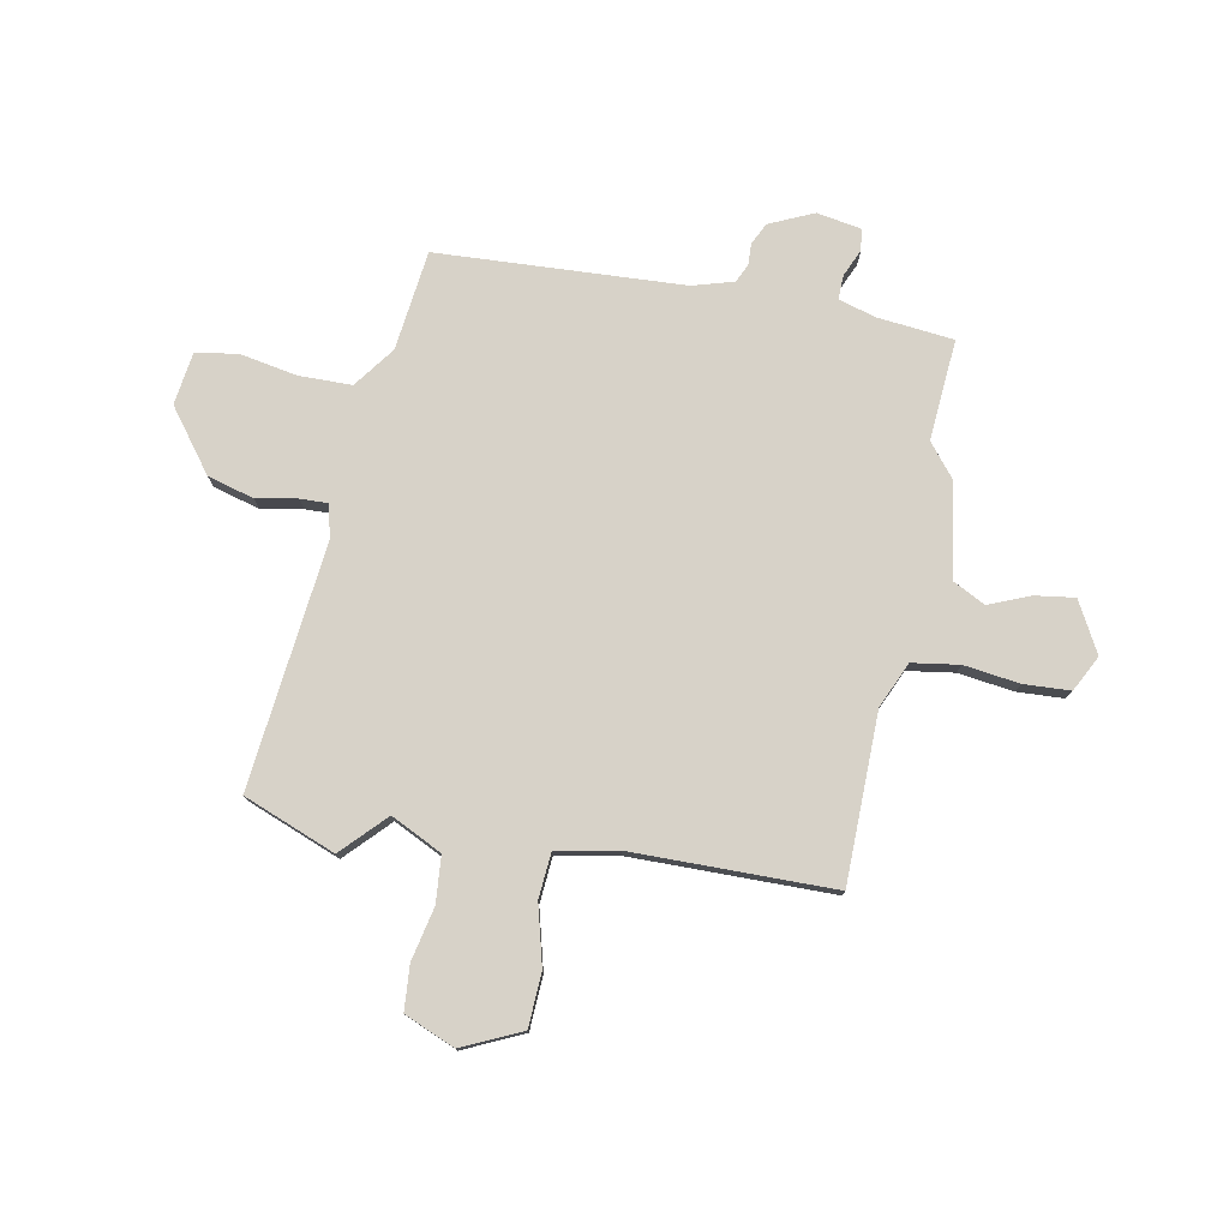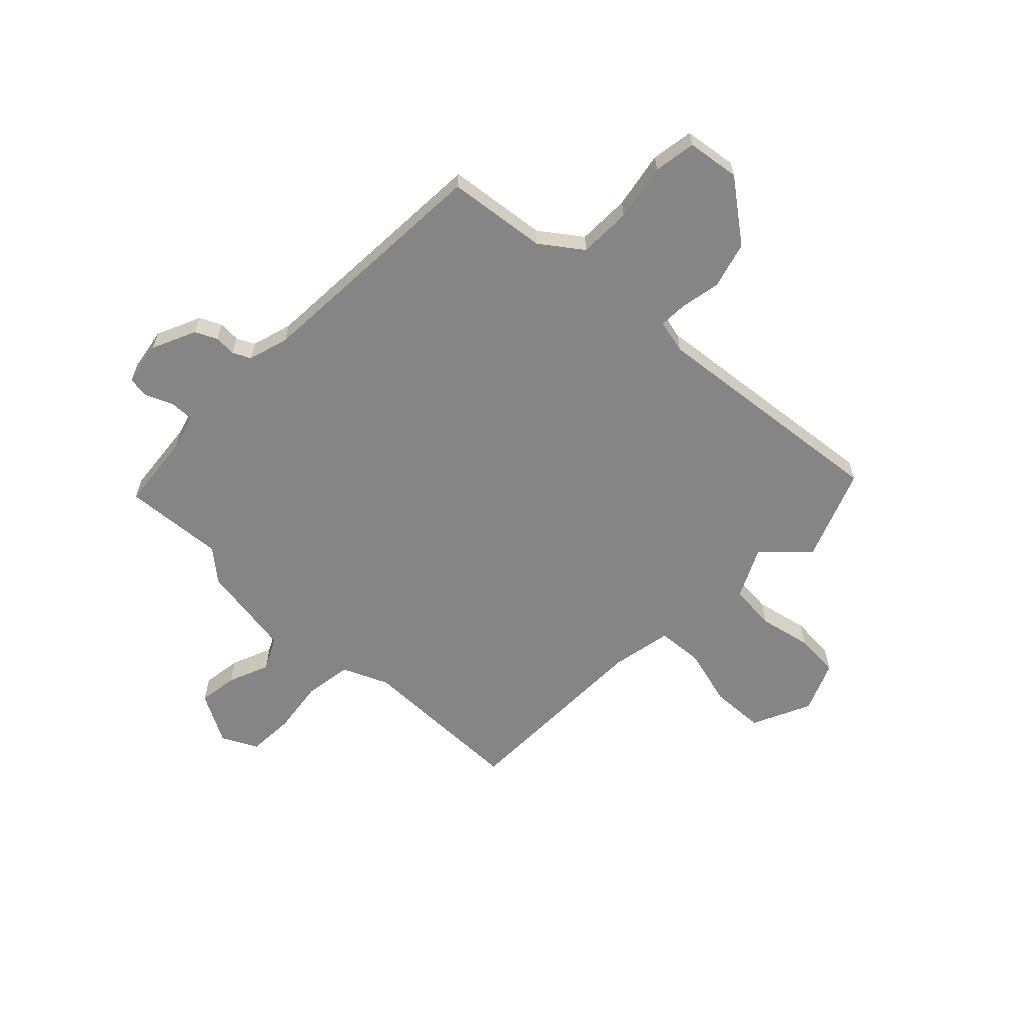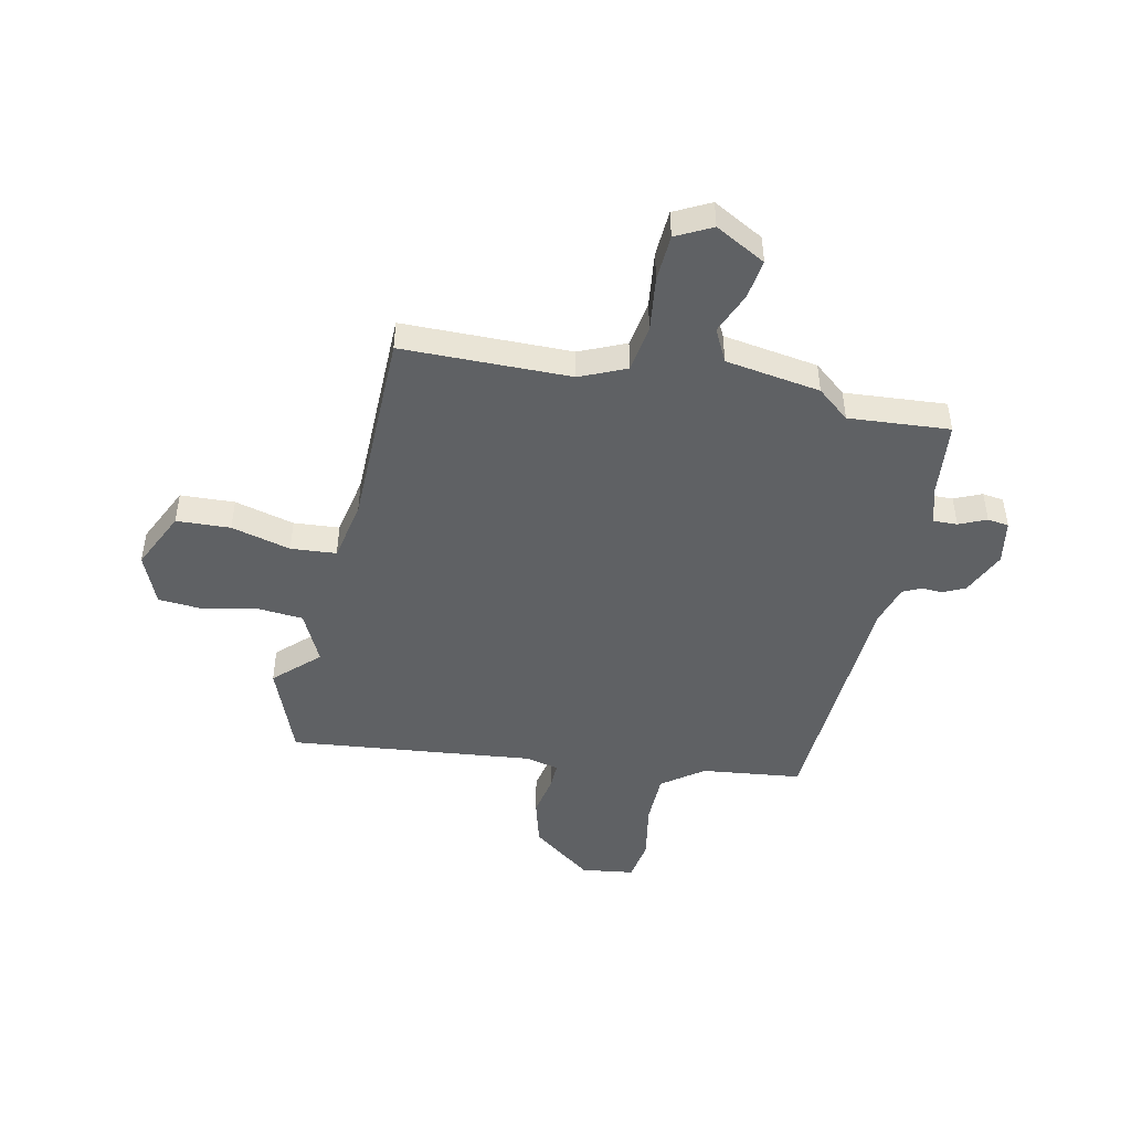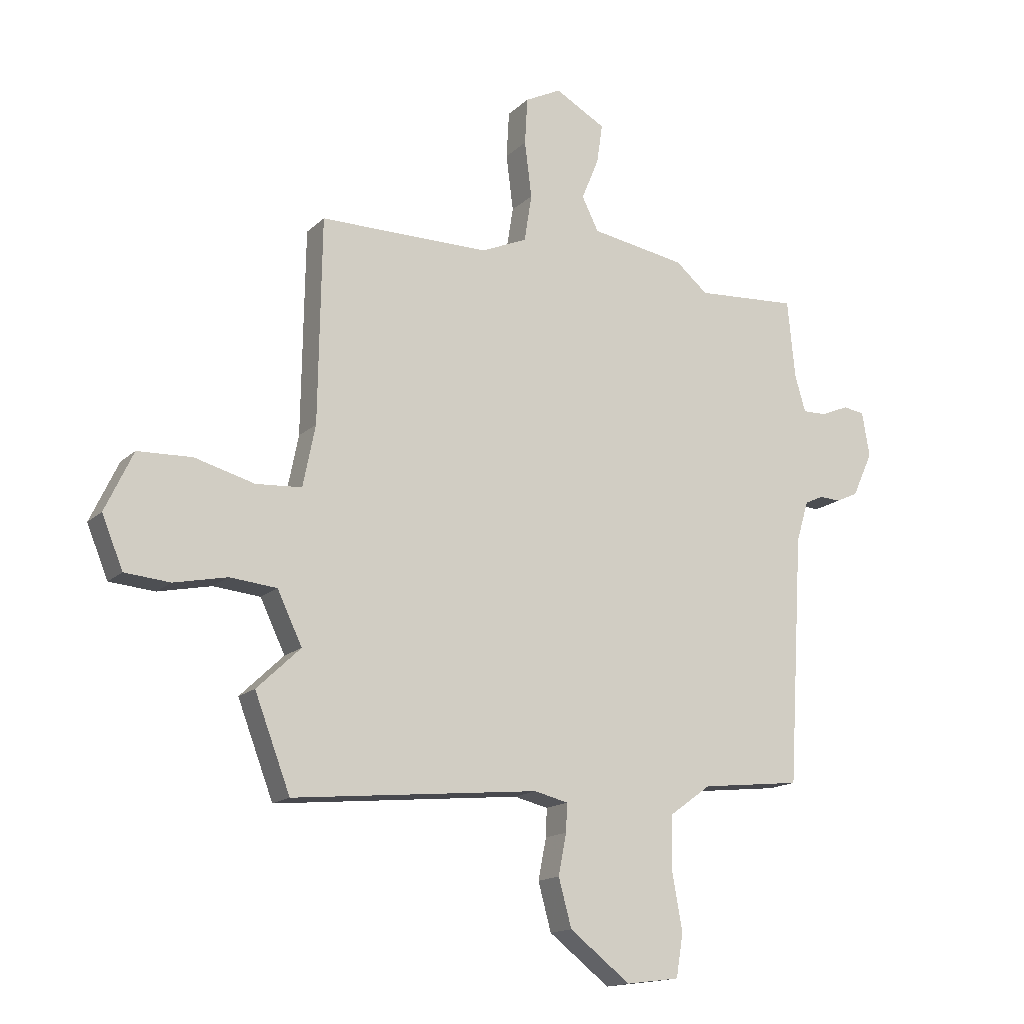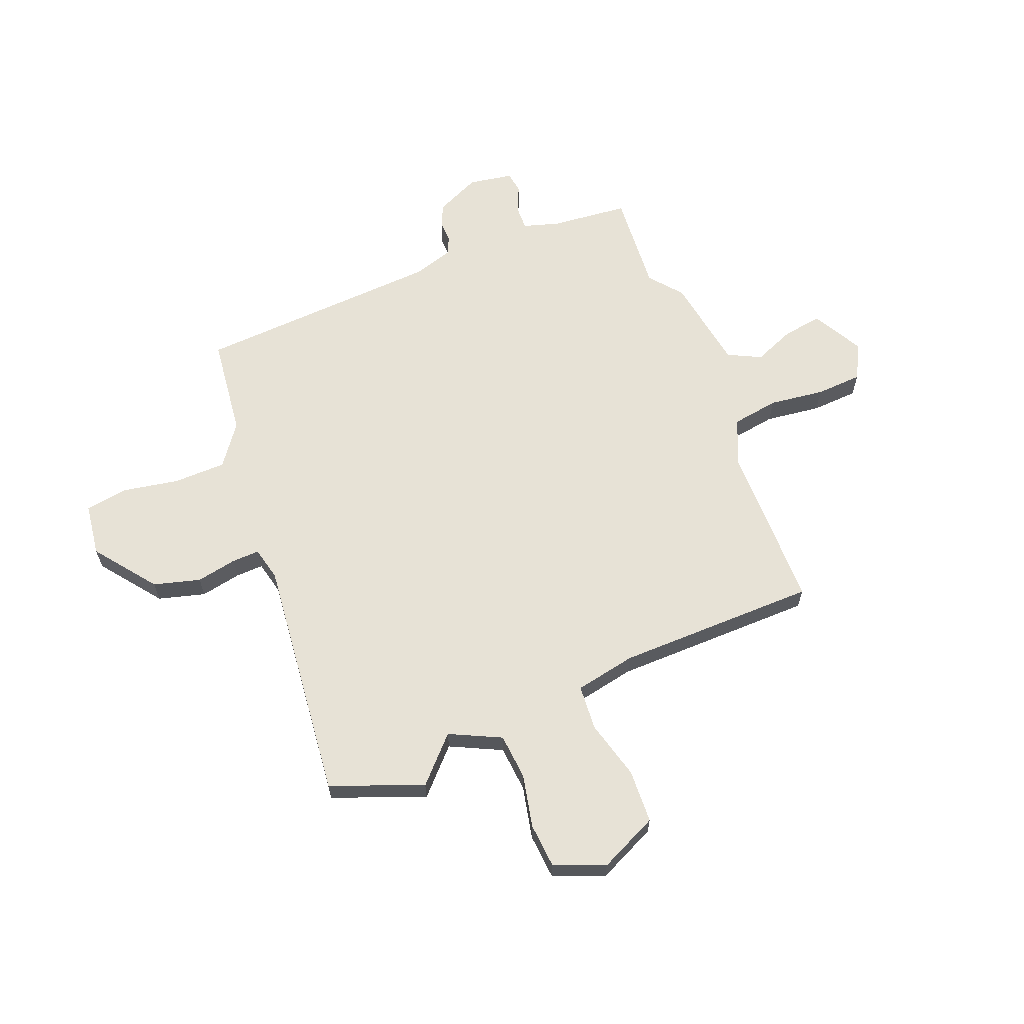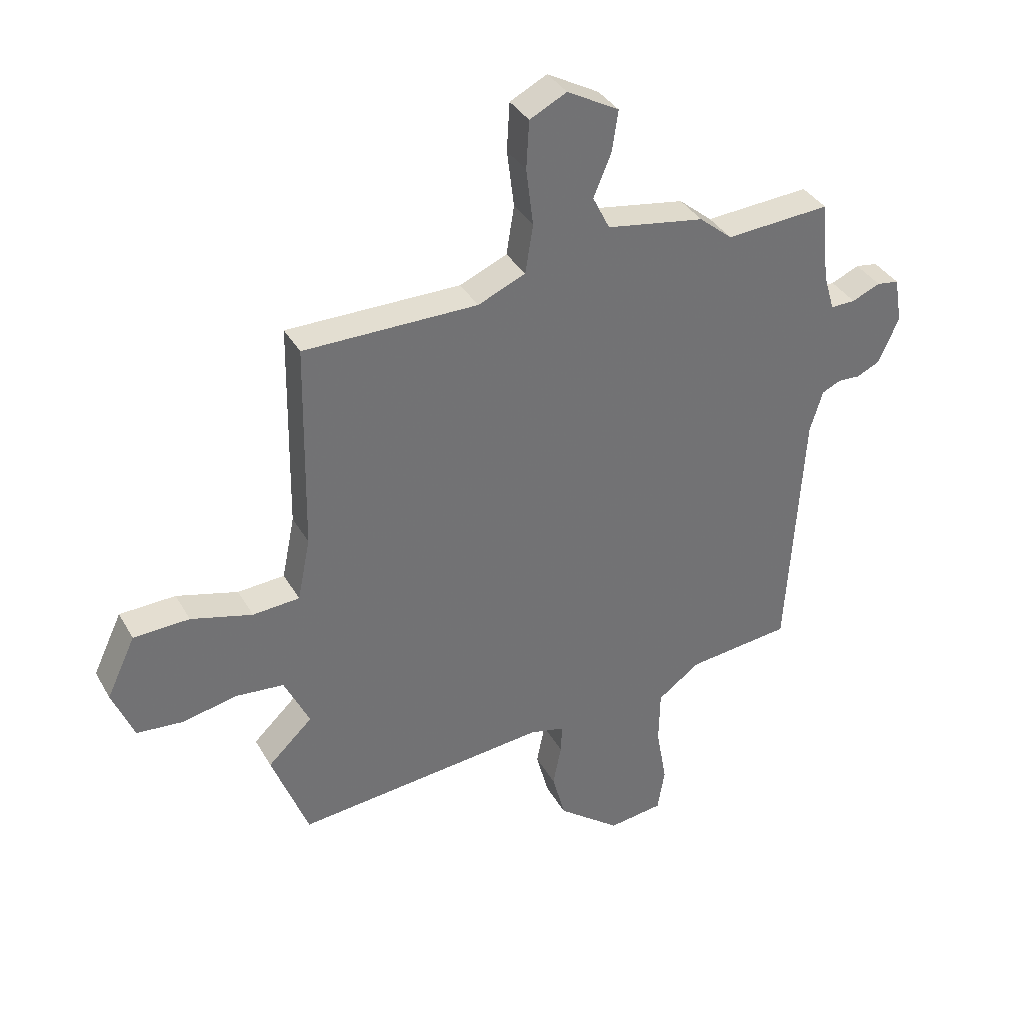
<metadata>
{"format":"obj","ext":"obj","renderer":"f3d","projection":"perspective","resolution":1024,"background":"white","views":[{"elev":77.4,"azim":-78.8,"up":"+Y"},{"elev":-61.7,"azim":136.2,"up":"+Y"},{"elev":-46.7,"azim":-11.7,"up":"+Y"},{"elev":-15.5,"azim":-29.1,"up":"+Z"},{"elev":63.6,"azim":-111.5,"up":"+Y"},{"elev":36.2,"azim":-26.3,"up":"+Z"}]}
</metadata>
<code>
v 0.344 0.07 0.489
v 0.533 0.07 0.502
v 0.547 0.07 0.357
v 0.567 0.07 0.289
v 0.612 0.07 0.29
v 0.663 0.07 0.312
v 0.703 0.07 0.306
v 0.717 0.07 0.223
v 0.679 0.07 0.14
v 0.638 0.07 0.121
v 0.598 0.07 0.123
v 0.564 0.07 0.107
v 0.541 0.07 0.031
v 0.513 0.07 -0.431
v 0.326 0.07 -0.452
v 0.249 0.07 -0.508
v 0.247 0.07 -0.607
v 0.266 0.07 -0.714
v 0.253 0.07 -0.793
v 0.154 0.07 -0.806
v 0.041 0.07 -0.719
v 0.017 0.07 -0.631
v 0.032 0.07 -0.555
v 0.034 0.07 -0.503
v -0.029 0.07 -0.488
v -0.487 0.07 -0.534
v -0.553 0.07 -0.361
v -0.472 0.07 -0.284
v -0.518 0.07 -0.188
v -0.605 0.07 -0.18
v -0.704 0.07 -0.201
v -0.788 0.07 -0.194
v -0.827 0.07 -0.099
v -0.775 0.07 0.011
v -0.674 0.07 0.015
v -0.563 0.07 -0.015
v -0.478 0.07 -0.009
v -0.455 0.07 0.105
v -0.449 0.07 0.482
v -0.134 0.07 0.483
v -0.048 0.07 0.52
v -0.034 0.07 0.608
v -0.047 0.07 0.712
v -0.042 0.07 0.799
v 0.025 0.07 0.833
v 0.119 0.07 0.781
v 0.108 0.07 0.707
v 0.076 0.07 0.63
v 0.107 0.07 0.568
v 0.284 0.07 0.539
v 0.344 0 0.489
v 0.533 0 0.502
v 0.547 0 0.357
v 0.567 0 0.289
v 0.612 0 0.29
v 0.663 0 0.312
v 0.703 0 0.306
v 0.717 0 0.223
v 0.679 0 0.14
v 0.638 0 0.121
v 0.598 0 0.123
v 0.564 0 0.107
v 0.541 0 0.031
v 0.513 0 -0.431
v 0.326 0 -0.452
v 0.249 0 -0.508
v 0.247 0 -0.607
v 0.266 0 -0.714
v 0.253 0 -0.793
v 0.154 0 -0.806
v 0.041 0 -0.719
v 0.017 0 -0.631
v 0.032 0 -0.555
v 0.034 0 -0.503
v -0.029 0 -0.488
v -0.487 0 -0.534
v -0.553 0 -0.361
v -0.472 0 -0.284
v -0.518 0 -0.188
v -0.605 0 -0.18
v -0.704 0 -0.201
v -0.788 0 -0.194
v -0.827 0 -0.099
v -0.775 0 0.011
v -0.674 0 0.015
v -0.563 0 -0.015
v -0.478 0 -0.009
v -0.455 0 0.105
v -0.449 0 0.482
v -0.134 0 0.483
v -0.048 0 0.52
v -0.034 0 0.608
v -0.047 0 0.712
v -0.042 0 0.799
v 0.025 0 0.833
v 0.119 0 0.781
v 0.108 0 0.707
v 0.076 0 0.63
v 0.107 0 0.568
v 0.284 0 0.539
f 49 50 1
f 45 46 47 48
f 43 44 45 48
f 42 43 48 49
f 41 42 49 1
f 38 39 40
f 37 38 40 41
f 33 34 35 36
f 33 36 37
f 30 31 32 33
f 29 30 33 37
f 28 29 37 41
f 25 26 27 28
f 24 25 28 41
f 20 21 22 23
f 20 23 24
f 17 18 19 20
f 16 17 20 24
f 15 16 24 41
f 13 14 15 41
f 8 9 10 11
f 8 11 12
f 5 6 7 8
f 4 5 8 12
f 3 4 12 13
f 1 2 3 13
f 1 13 41
f 51 100 99
f 98 97 96 95
f 98 95 94 93
f 99 98 93 92
f 51 99 92 91
f 90 89 88
f 91 90 88 87
f 86 85 84 83
f 87 86 83
f 83 82 81 80
f 87 83 80 79
f 91 87 79 78
f 78 77 76 75
f 91 78 75 74
f 73 72 71 70
f 74 73 70
f 70 69 68 67
f 74 70 67 66
f 91 74 66 65
f 91 65 64 63
f 61 60 59 58
f 62 61 58
f 58 57 56 55
f 62 58 55 54
f 63 62 54 53
f 63 53 52 51
f 91 63 51
f 1 51 52 2
f 2 52 53 3
f 3 53 54 4
f 4 54 55 5
f 5 55 56 6
f 6 56 57 7
f 7 57 58 8
f 8 58 59 9
f 9 59 60 10
f 10 60 61 11
f 11 61 62 12
f 12 62 63 13
f 13 63 64 14
f 14 64 65 15
f 15 65 66 16
f 16 66 67 17
f 17 67 68 18
f 18 68 69 19
f 19 69 70 20
f 20 70 71 21
f 21 71 72 22
f 22 72 73 23
f 23 73 74 24
f 24 74 75 25
f 25 75 76 26
f 26 76 77 27
f 27 77 78 28
f 28 78 79 29
f 29 79 80 30
f 30 80 81 31
f 31 81 82 32
f 32 82 83 33
f 33 83 84 34
f 34 84 85 35
f 35 85 86 36
f 36 86 87 37
f 37 87 88 38
f 38 88 89 39
f 39 89 90 40
f 40 90 91 41
f 41 91 92 42
f 42 92 93 43
f 43 93 94 44
f 44 94 95 45
f 45 95 96 46
f 46 96 97 47
f 47 97 98 48
f 48 98 99 49
f 49 99 100 50
f 50 100 51 1

</code>
